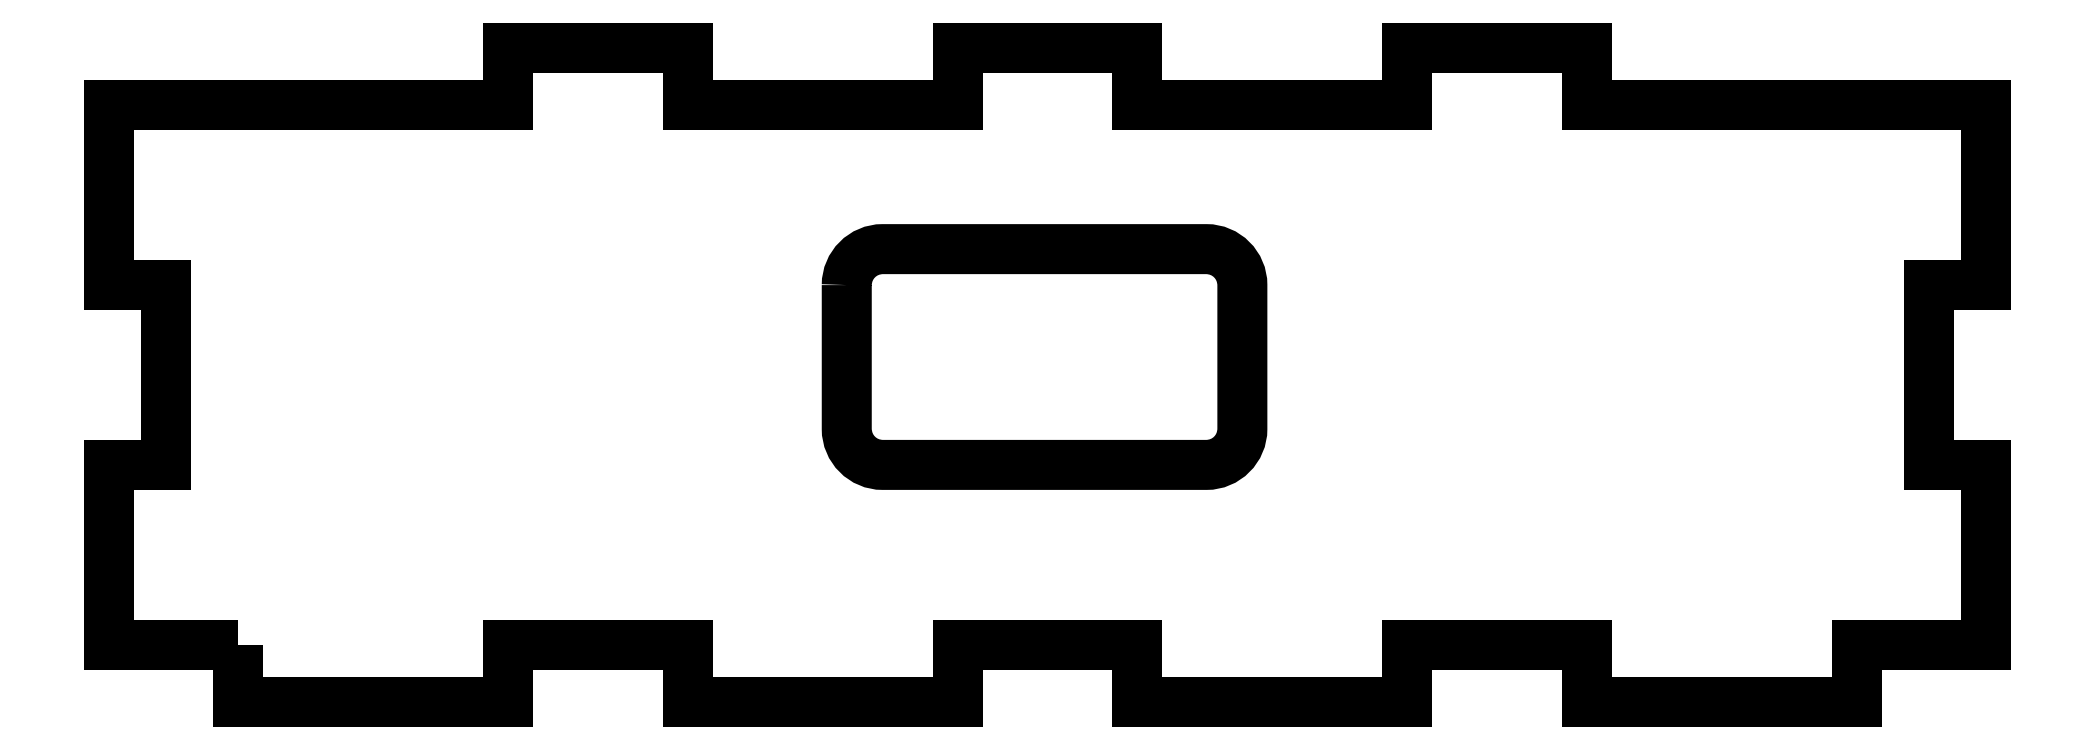
<metadata>
{"format":"dxf","ext":"dxf","renderer":"ezdxf+matplotlib","layout":"modelspace","background":"white","min_lineweight":24,"dpi":150}
</metadata>
<code>
0
SECTION
2
ENTITIES
0
LWPOLYLINE
8
0
90
42
70
1
43
0
10
234.2
20
279.6
10
234.2
20
276.4
10
249.2
20
276.4
10
249.2
20
279.6
10
259.2
20
279.6
10
259.2
20
276.4
10
274.2
20
276.4
10
274.2
20
279.6
10
284.2
20
279.6
10
284.2
20
276.4
10
299.2
20
276.4
10
299.2
20
279.6
10
309.2
20
279.6
10
309.2
20
276.4
10
324.2
20
276.4
10
324.2
20
279.6
10
331.4
20
279.6
10
331.4
20
289.6
10
328.2
20
289.6
10
328.2
20
299.6
10
331.4
20
299.6
10
331.4
20
309.6
10
324.2
20
309.6
10
309.2
20
309.6
10
309.2
20
312.8
10
299.2
20
312.8
10
299.2
20
309.6
10
284.2
20
309.6
10
284.2
20
312.8
10
274.2
20
312.8
10
274.2
20
309.6
10
259.2
20
309.6
10
259.2
20
312.8
10
249.2
20
312.8
10
249.2
20
309.6
10
234.2
20
309.6
10
227
20
309.6
10
227
20
299.6
10
230.2
20
299.6
10
230.2
20
289.6
10
227
20
289.6
10
227
20
279.6
0
LWPOLYLINE
8
0
90
10
70
1
43
0
10
268
20
299.6
10
268
20
295.6
10
268
20
291.6
42
0.4142
10
270
20
289.6
10
288
20
289.6
42
0.4142
10
290
20
291.6
10
290
20
295.6
10
290
20
299.6
42
0.4142
10
288
20
301.6
10
270
20
301.6
42
0.4142
0
ENDSEC
0
EOF

</code>
